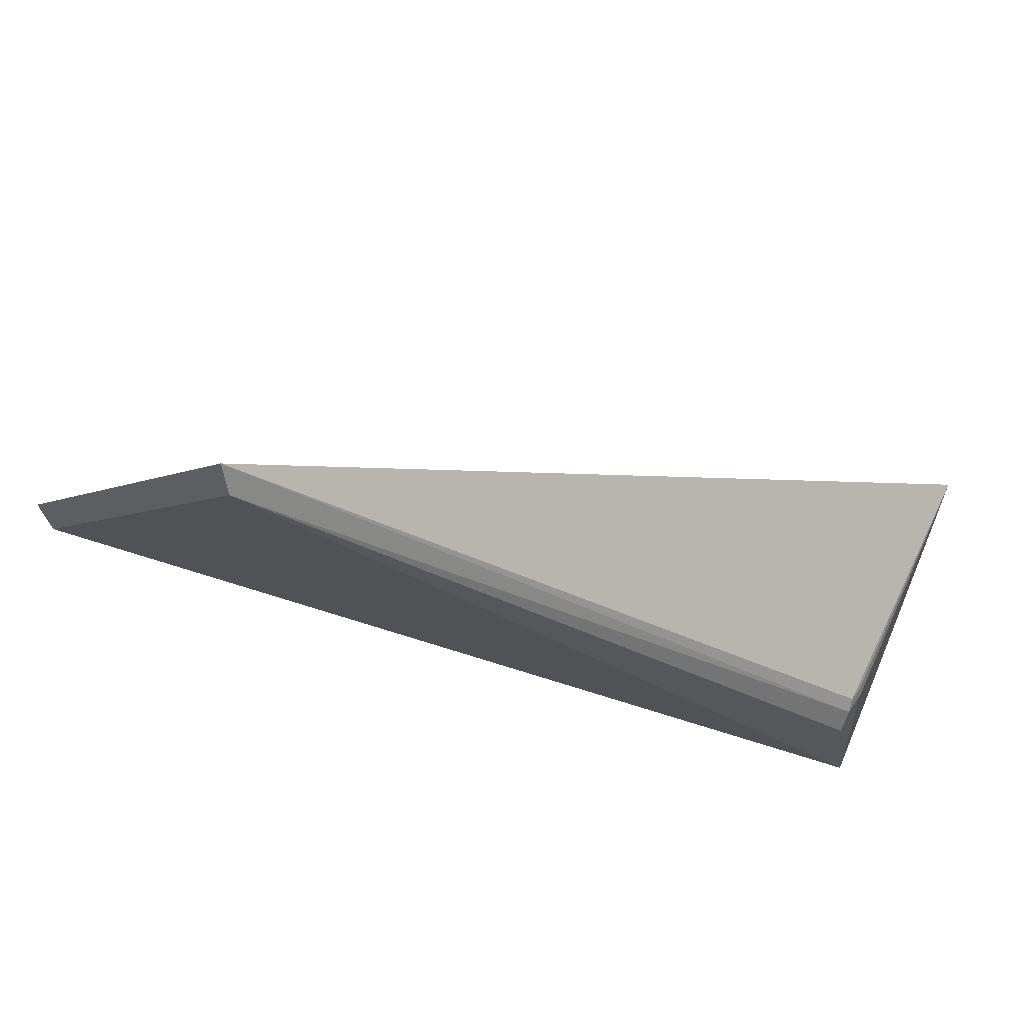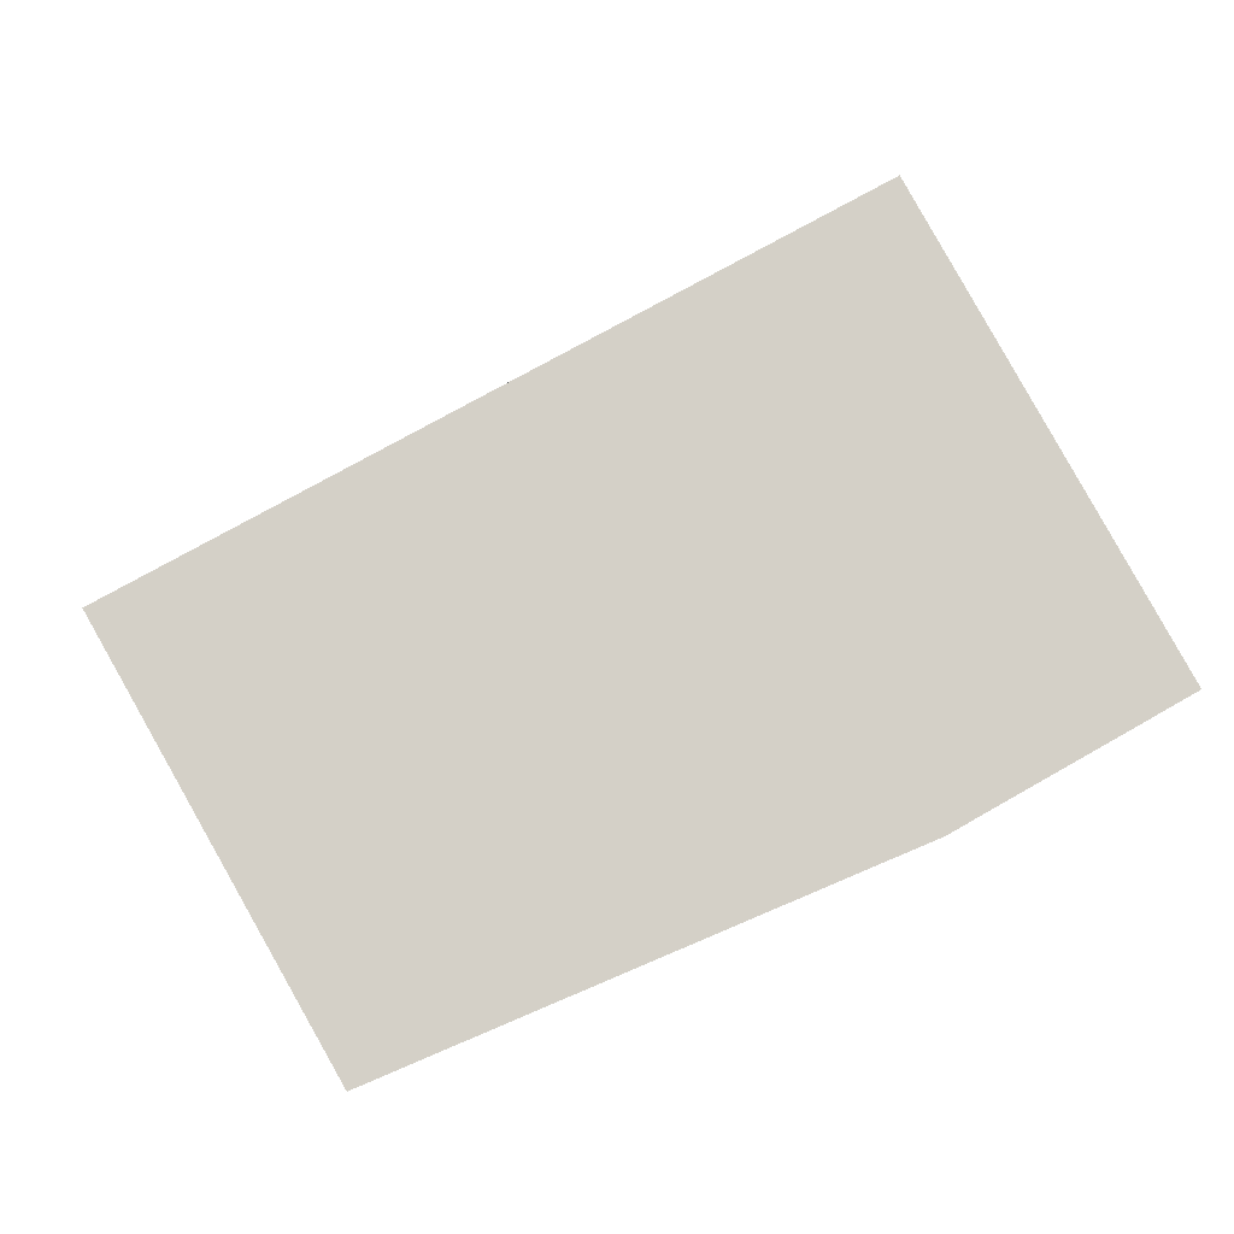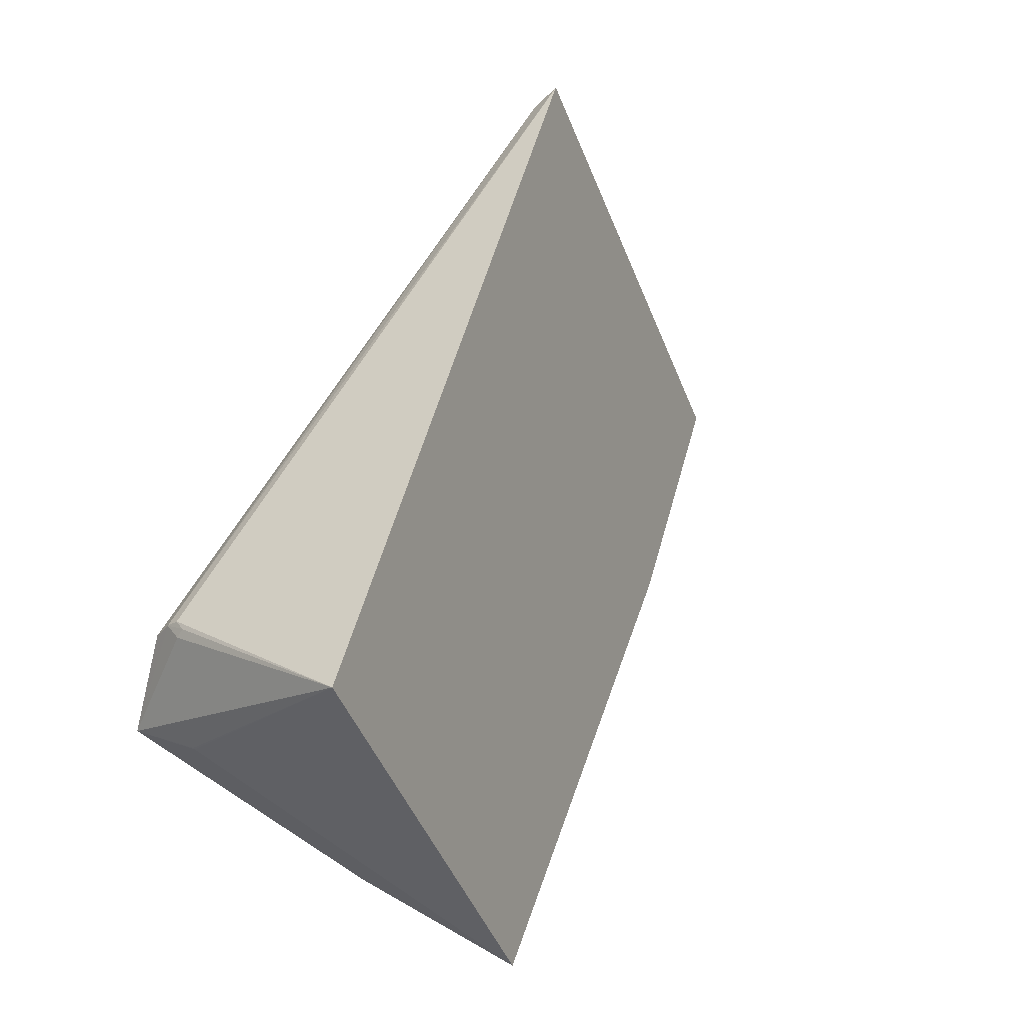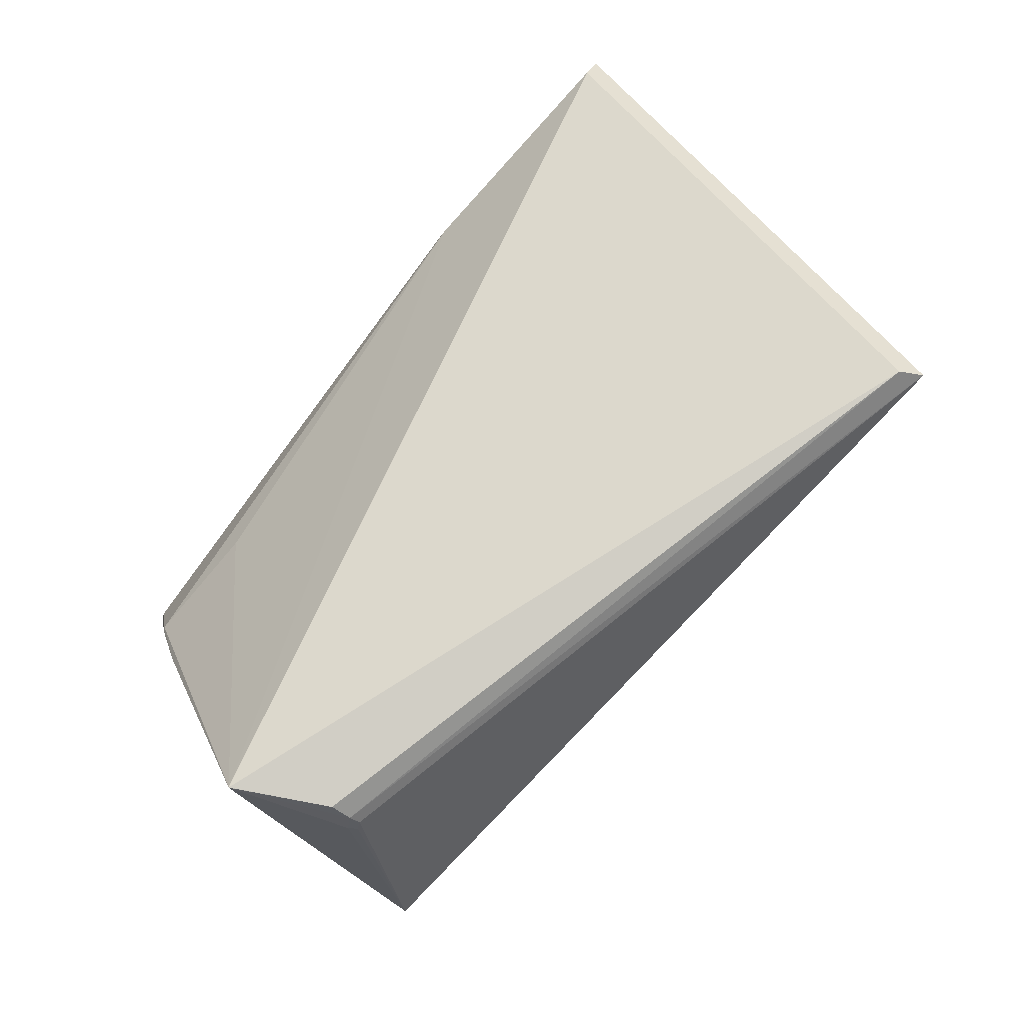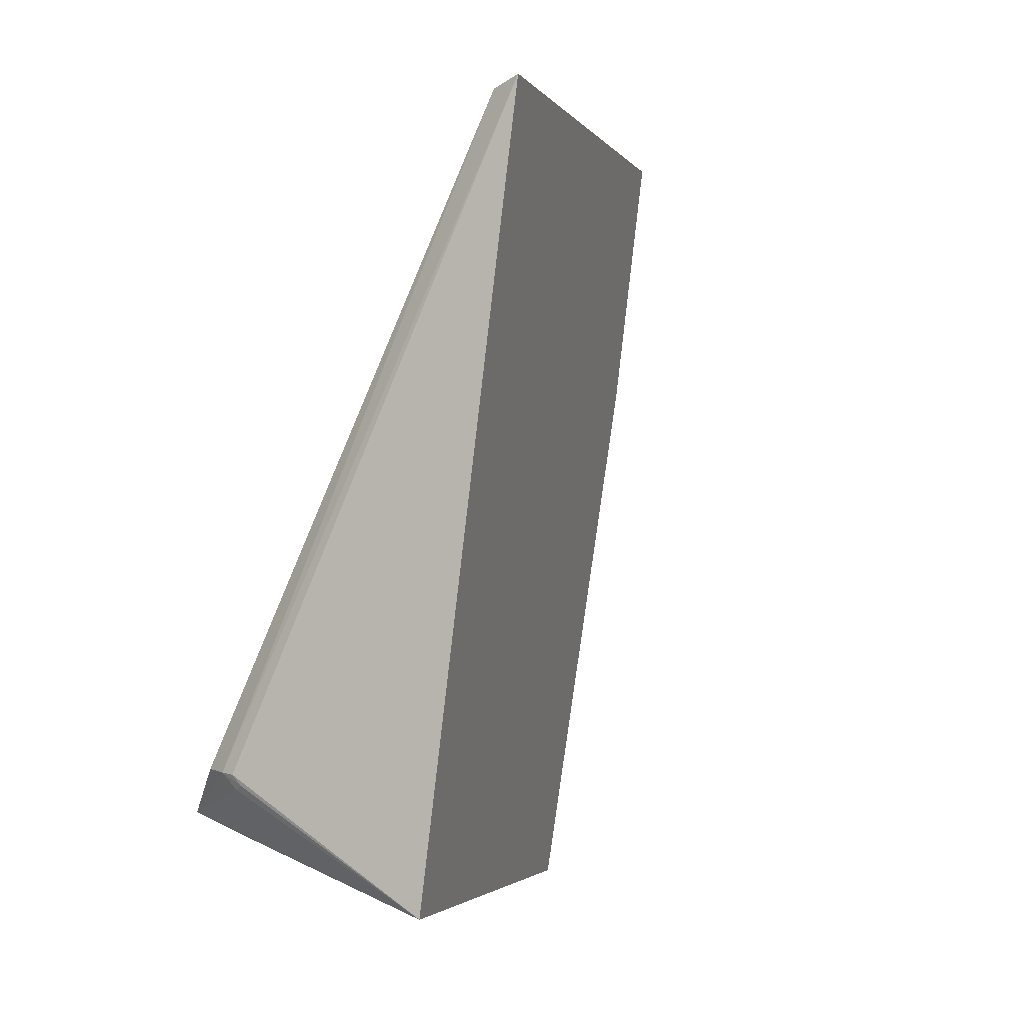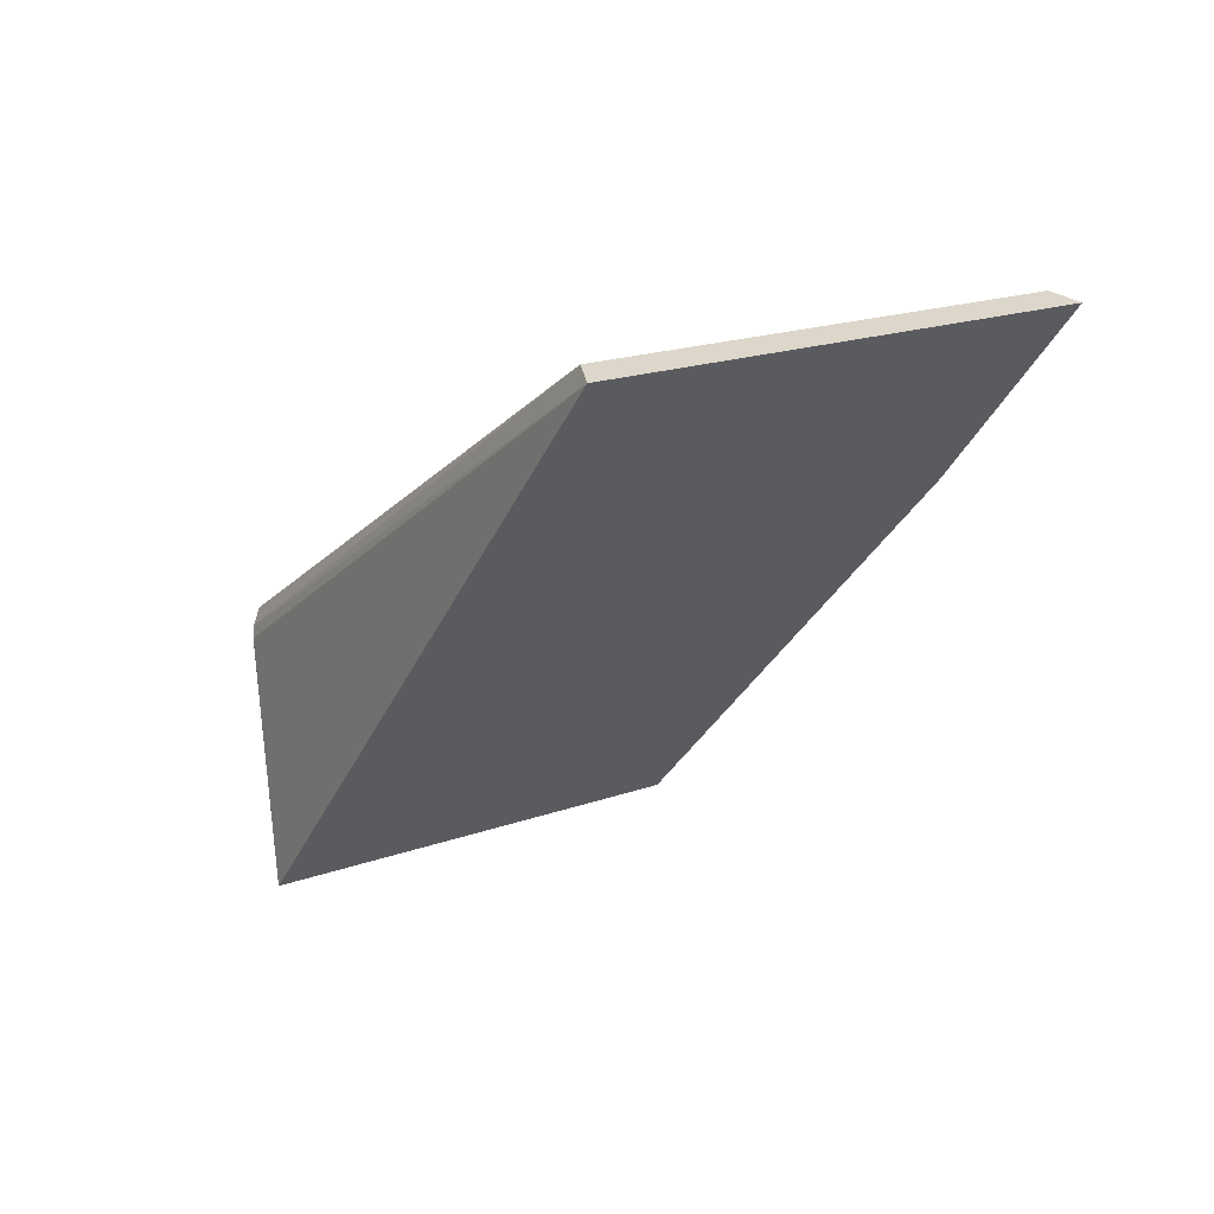
<metadata>
{"format":"obj","ext":"obj","renderer":"f3d","projection":"perspective","resolution":1024,"background":"white","views":[{"elev":75.0,"azim":35.3,"up":"+Y"},{"elev":2.1,"azim":-148.9,"up":"+Y"},{"elev":22.4,"azim":148.9,"up":"+Y"},{"elev":51.4,"azim":110.9,"up":"+Z"},{"elev":61.3,"azim":139.8,"up":"+Y"},{"elev":3.5,"azim":-153.9,"up":"+Z"}]}
</metadata>
<code>
v -0.1419 -0.2383 0.05708
v -0.03982 -0.3041 -0.03788
v -0.0438 -0.3046 -0.03508
v 0.01068 -0.2634 -0.01439
v 0.1955 -0.05987 0.03336
v 0.194 -0.06191 0.03285
v 0.197 0.07151 0.08248
v 0.197 0.07154 0.08251
v 0.1919 0.07773 0.05338
v 0.1915 0.08063 0.06927
v 0.1969 0.06717 0.05688
v 0.228 -0.06698 0.1163
v 0.2274 -0.06718 0.1167
v 0.2279 -0.06658 0.1164
v 0.2277 -0.06728 0.1164
v 0.2273 -0.06678 0.1168
v 0.142 0.1071 -0.2126
v -0.4748 0.5491 0.3482
v -0.772 0.02169 0.437
v -0.5718 -0.1218 0.255
v -0.1201 -0.3579 -0.1344
v -0.1043 -0.3442 -0.1014
v -0.4542 0.5223 0.3658
v -0.7362 0.02176 0.4501
v -0.5562 -0.1071 0.2867
v 0.2276 -0.06648 0.1167
v 0.2018 0.05215 0.1031
f 19 18 21
f 17 21 18
f 24 18 19
f 10 17 18
f 21 17 6
f 18 24 23
f 12 17 11
f 5 17 12
f 12 6 5
f 5 6 17
f 8 10 18
f 18 23 8
f 23 27 8
f 4 6 12
f 21 6 4
f 25 24 19
f 25 13 24
f 17 10 9
f 9 11 17
f 26 27 23
f 27 26 14
f 12 11 14
f 21 4 2
f 2 4 3
f 15 13 3
f 3 4 15
f 12 13 15
f 15 4 12
f 3 25 22
f 21 2 22
f 22 2 3
f 19 21 20
f 20 25 19
f 21 22 20
f 20 22 25
f 3 13 1
f 1 25 3
f 13 25 1
f 11 9 7
f 7 14 11
f 10 8 7
f 7 9 10
f 7 8 27
f 27 14 7
f 16 23 24
f 16 26 23
f 24 13 16
f 16 13 12
f 12 14 16
f 16 14 26

</code>
